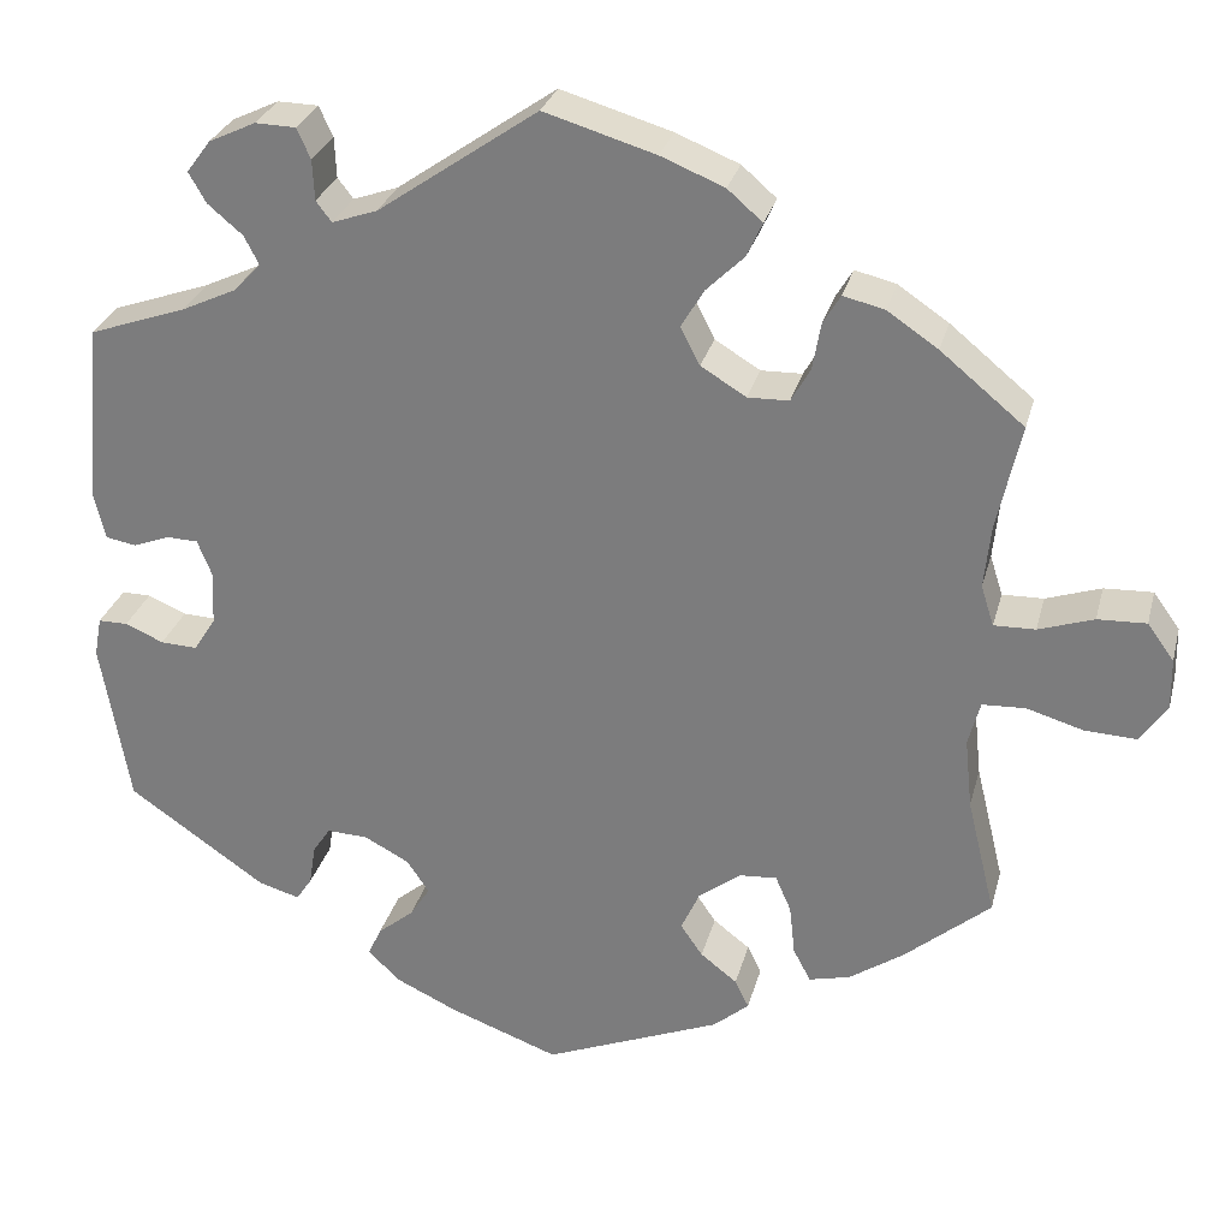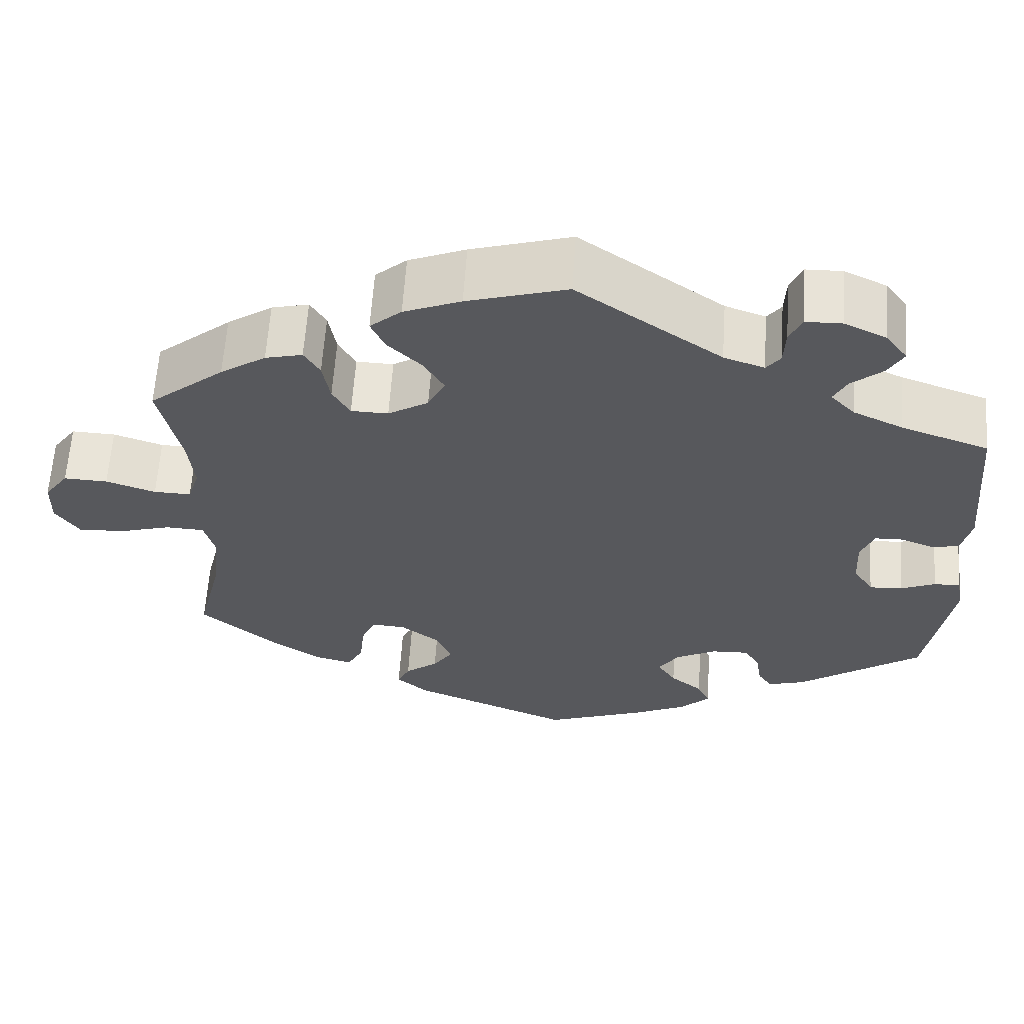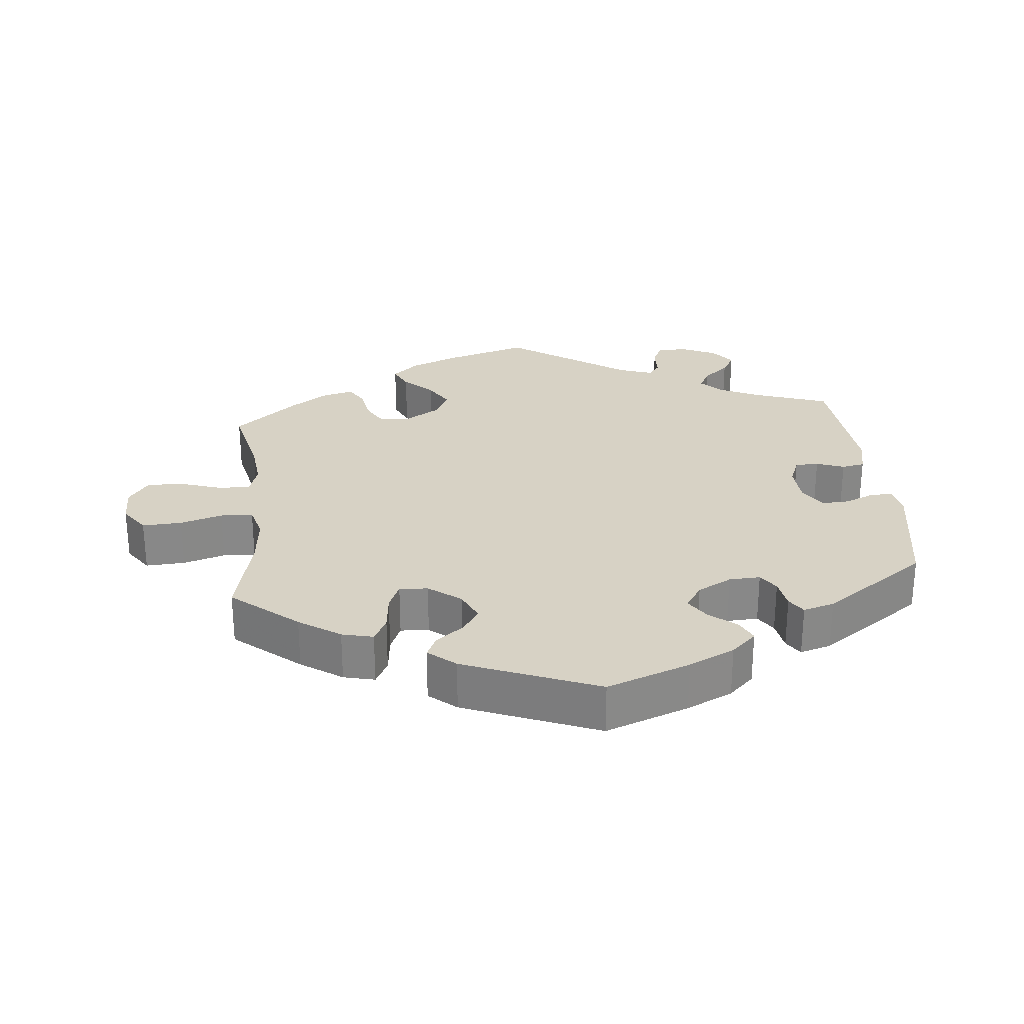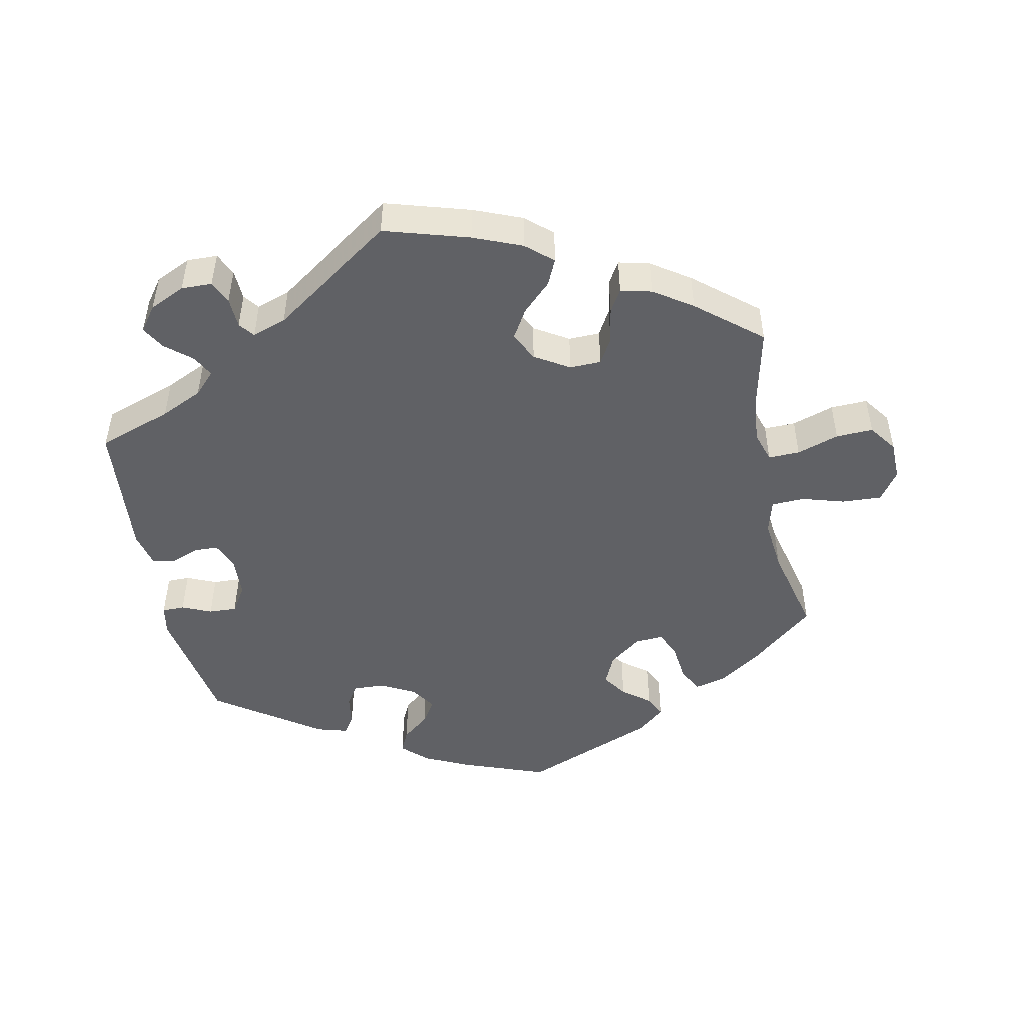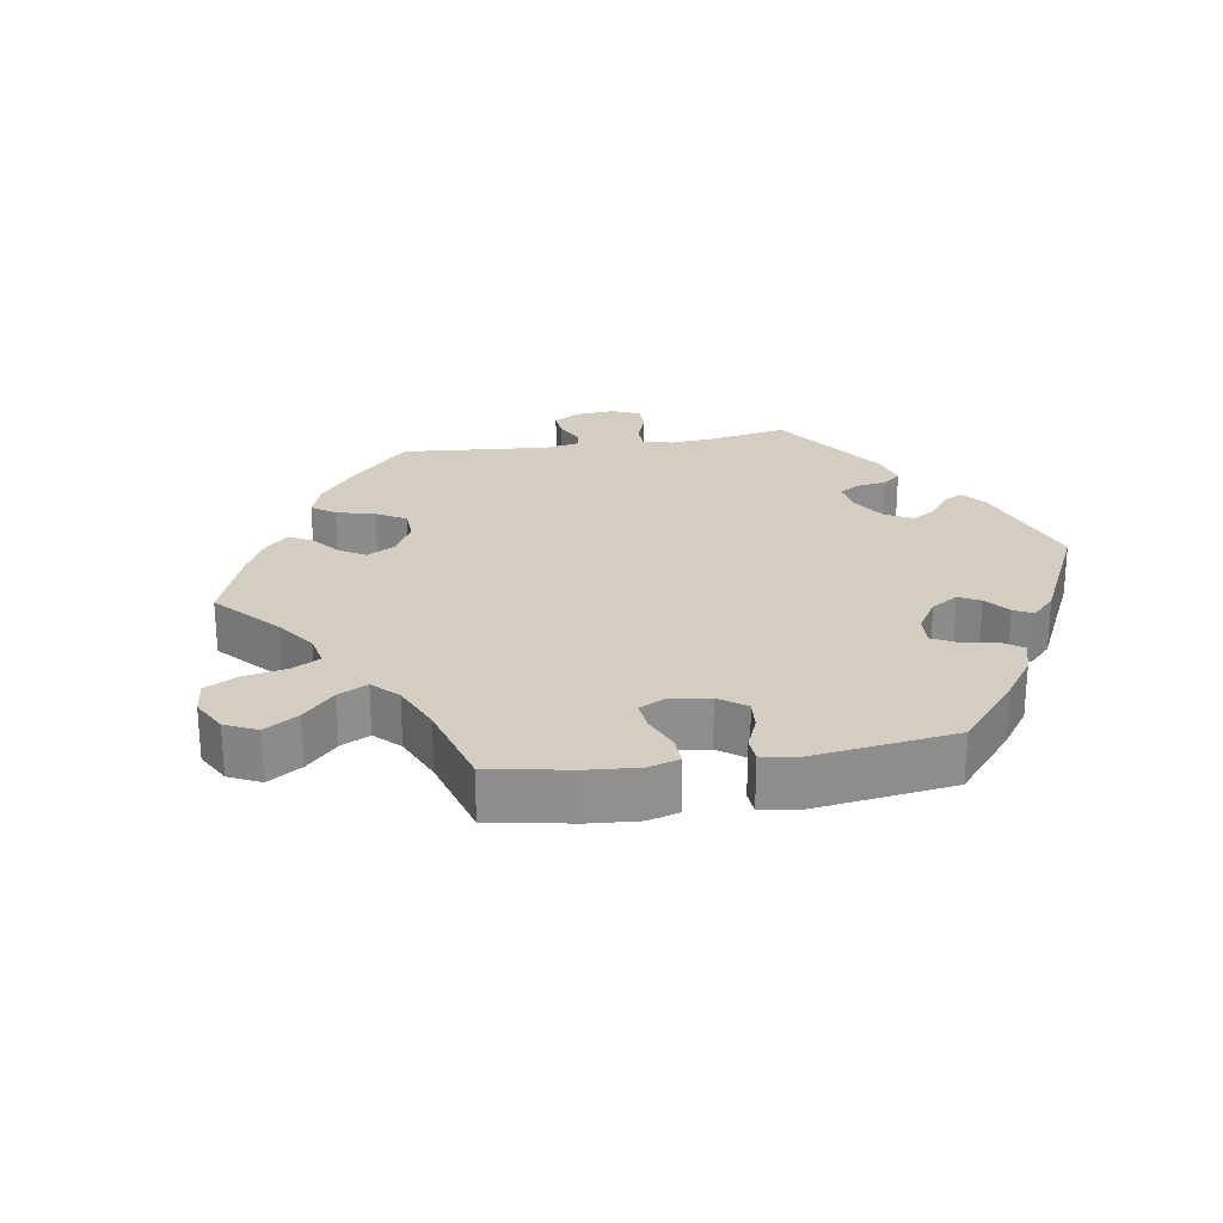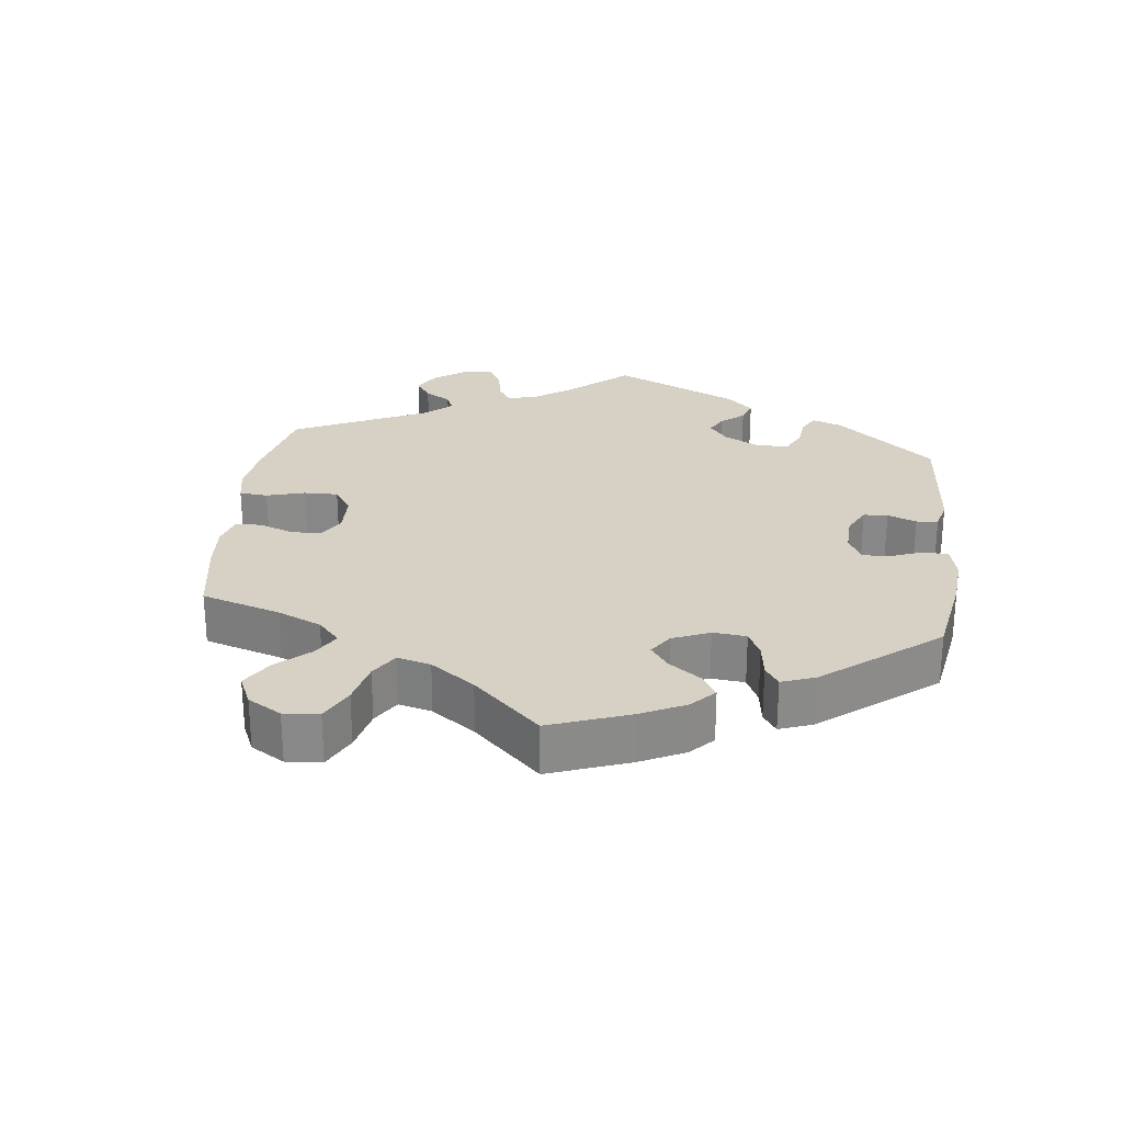
<metadata>
{"format":"obj","ext":"obj","renderer":"f3d","projection":"perspective","resolution":1024,"background":"white","views":[{"elev":28.5,"azim":14.0,"up":"+Z"},{"elev":61.2,"azim":-176.2,"up":"+Z"},{"elev":27.6,"azim":174.2,"up":"+Y"},{"elev":-48.5,"azim":11.5,"up":"+Y"},{"elev":25.1,"azim":141.0,"up":"+Y"},{"elev":26.7,"azim":126.6,"up":"+Y"}]}
</metadata>
<code>
v -0.119 0.07 -0.534
v -0.185 0.07 -0.503
v -0.221 0.07 -0.469
v -0.206 0.07 -0.437
v -0.167 0.07 -0.405
v -0.145 0.07 -0.371
v -0.169 0.07 -0.335
v -0.218 0.07 -0.309
v -0.263 0.07 -0.307
v -0.282 0.07 -0.336
v -0.289 0.07 -0.38
v -0.306 0.07 -0.406
v -0.351 0.07 -0.393
v -0.501 0.07 -0.289
v -0.532 0.07 -0.109
v -0.524 0.07 -0.066
v -0.492 0.07 -0.066
v -0.45 0.07 -0.084
v -0.41 0.07 -0.086
v -0.386 0.07 -0.048
v -0.383 0.07 0.01
v -0.399 0.07 0.05
v -0.433 0.07 0.051
v -0.473 0.07 0.036
v -0.506 0.07 0.042
v -0.518 0.07 0.092
v -0.501 0.07 0.289
v -0.395 0.07 0.326
v -0.335 0.07 0.354
v -0.305 0.07 0.385
v -0.321 0.07 0.416
v -0.359 0.07 0.448
v -0.378 0.07 0.481
v -0.352 0.07 0.516
v -0.301 0.07 0.54
v -0.257 0.07 0.539
v -0.242 0.07 0.506
v -0.24 0.07 0.462
v -0.223 0.07 0.44
v -0.174 0.07 0.457
v 0 0.07 0.578
v 0.121 0.07 0.542
v 0.19 0.07 0.514
v 0.228 0.07 0.481
v 0.211 0.07 0.444
v 0.17 0.07 0.404
v 0.145 0.07 0.362
v 0.166 0.07 0.321
v 0.215 0.07 0.291
v 0.26 0.07 0.292
v 0.281 0.07 0.329
v 0.29 0.07 0.38
v 0.309 0.07 0.412
v 0.354 0.07 0.401
v 0.409 0.07 0.364
v 0.5 0.07 0.289
v 0.474 0.07 0.173
v 0.467 0.07 0.105
v 0.481 0.07 0.061
v 0.526 0.07 0.062
v 0.586 0.07 0.082
v 0.639 0.07 0.084
v 0.668 0.07 0.044
v 0.669 0.07 -0.012
v 0.64 0.07 -0.054
v 0.583 0.07 -0.051
v 0.522 0.07 -0.033
v 0.475 0.07 -0.035
v 0.462 0.07 -0.083
v 0.47 0.07 -0.16
v 0.501 0.07 -0.288
v 0.407 0.07 -0.367
v 0.348 0.07 -0.407
v 0.303 0.07 -0.418
v 0.284 0.07 -0.382
v 0.278 0.07 -0.327
v 0.261 0.07 -0.288
v 0.22 0.07 -0.291
v 0.174 0.07 -0.326
v 0.154 0.07 -0.37
v 0.178 0.07 -0.405
v 0.218 0.07 -0.436
v 0.233 0.07 -0.467
v 0.194 0.07 -0.5
v 0.001 0.07 -0.578
v -0.119 0 -0.534
v -0.185 0 -0.503
v -0.221 0 -0.469
v -0.206 0 -0.437
v -0.167 0 -0.405
v -0.145 0 -0.371
v -0.169 0 -0.335
v -0.218 0 -0.309
v -0.263 0 -0.307
v -0.282 0 -0.336
v -0.289 0 -0.38
v -0.306 0 -0.406
v -0.351 0 -0.393
v -0.501 0 -0.289
v -0.532 0 -0.109
v -0.524 0 -0.066
v -0.492 0 -0.066
v -0.45 0 -0.084
v -0.41 0 -0.086
v -0.386 0 -0.048
v -0.383 0 0.01
v -0.399 0 0.05
v -0.433 0 0.051
v -0.473 0 0.036
v -0.506 0 0.042
v -0.518 0 0.092
v -0.501 0 0.289
v -0.395 0 0.326
v -0.335 0 0.354
v -0.305 0 0.385
v -0.321 0 0.416
v -0.359 0 0.448
v -0.378 0 0.481
v -0.352 0 0.516
v -0.301 0 0.54
v -0.257 0 0.539
v -0.242 0 0.506
v -0.24 0 0.462
v -0.223 0 0.44
v -0.174 0 0.457
v 0 0 0.578
v 0.121 0 0.542
v 0.19 0 0.514
v 0.228 0 0.481
v 0.211 0 0.444
v 0.17 0 0.404
v 0.145 0 0.362
v 0.166 0 0.321
v 0.215 0 0.291
v 0.26 0 0.292
v 0.281 0 0.329
v 0.29 0 0.38
v 0.309 0 0.412
v 0.354 0 0.401
v 0.409 0 0.364
v 0.5 0 0.289
v 0.474 0 0.173
v 0.467 0 0.105
v 0.481 0 0.061
v 0.526 0 0.062
v 0.586 0 0.082
v 0.639 0 0.084
v 0.668 0 0.044
v 0.669 0 -0.012
v 0.64 0 -0.054
v 0.583 0 -0.051
v 0.522 0 -0.033
v 0.475 0 -0.035
v 0.462 0 -0.083
v 0.47 0 -0.16
v 0.501 0 -0.288
v 0.407 0 -0.367
v 0.348 0 -0.407
v 0.303 0 -0.418
v 0.284 0 -0.382
v 0.278 0 -0.327
v 0.261 0 -0.288
v 0.22 0 -0.291
v 0.174 0 -0.326
v 0.154 0 -0.37
v 0.178 0 -0.405
v 0.218 0 -0.436
v 0.233 0 -0.467
v 0.194 0 -0.5
v 0.001 0 -0.578
f 81 82 83 84
f 80 81 84 85
f 79 80 85 1
f 73 74 75 76
f 73 76 77
f 70 71 72 73
f 69 70 73 77
f 68 69 77 78
f 64 65 66 67
f 64 67 68
f 63 64 68
f 60 61 62 63
f 59 60 63 68
f 58 59 68 78
f 54 55 56 57
f 51 52 53 54
f 50 51 54 57
f 49 50 57 58
f 43 44 45 46
f 43 46 47
f 40 41 42 43
f 39 40 43 47
f 35 36 37 38
f 35 38 39
f 34 35 39
f 31 32 33 34
f 30 31 34 39
f 29 30 39 47
f 25 26 27 28
f 23 24 25 28
f 22 23 28 29
f 21 22 29 47
f 15 16 17 18
f 15 18 19
f 14 15 19
f 13 14 19 20
f 10 11 12 13
f 9 10 13 20
f 2 3 4 5
f 2 5 6
f 1 2 6
f 79 1 6
f 78 79 6 7
f 48 49 58 78
f 48 78 7 8
f 20 21 47 48
f 8 9 20 48
f 169 168 167 166
f 170 169 166 165
f 86 170 165 164
f 161 160 159 158
f 162 161 158
f 158 157 156 155
f 162 158 155 154
f 163 162 154 153
f 152 151 150 149
f 153 152 149
f 153 149 148
f 148 147 146 145
f 153 148 145 144
f 163 153 144 143
f 142 141 140 139
f 139 138 137 136
f 142 139 136 135
f 143 142 135 134
f 131 130 129 128
f 132 131 128
f 128 127 126 125
f 132 128 125 124
f 123 122 121 120
f 124 123 120
f 124 120 119
f 119 118 117 116
f 124 119 116 115
f 132 124 115 114
f 113 112 111 110
f 113 110 109 108
f 114 113 108 107
f 132 114 107 106
f 103 102 101 100
f 104 103 100
f 104 100 99
f 105 104 99 98
f 98 97 96 95
f 105 98 95 94
f 90 89 88 87
f 91 90 87
f 91 87 86
f 91 86 164
f 92 91 164 163
f 163 143 134 133
f 93 92 163 133
f 133 132 106 105
f 133 105 94 93
f 1 86 87 2
f 2 87 88 3
f 3 88 89 4
f 4 89 90 5
f 5 90 91 6
f 6 91 92 7
f 7 92 93 8
f 8 93 94 9
f 9 94 95 10
f 10 95 96 11
f 11 96 97 12
f 12 97 98 13
f 13 98 99 14
f 14 99 100 15
f 15 100 101 16
f 16 101 102 17
f 17 102 103 18
f 18 103 104 19
f 19 104 105 20
f 20 105 106 21
f 21 106 107 22
f 22 107 108 23
f 23 108 109 24
f 24 109 110 25
f 25 110 111 26
f 26 111 112 27
f 27 112 113 28
f 28 113 114 29
f 29 114 115 30
f 30 115 116 31
f 31 116 117 32
f 32 117 118 33
f 33 118 119 34
f 34 119 120 35
f 35 120 121 36
f 36 121 122 37
f 37 122 123 38
f 38 123 124 39
f 39 124 125 40
f 40 125 126 41
f 41 126 127 42
f 42 127 128 43
f 43 128 129 44
f 44 129 130 45
f 45 130 131 46
f 46 131 132 47
f 47 132 133 48
f 48 133 134 49
f 49 134 135 50
f 50 135 136 51
f 51 136 137 52
f 52 137 138 53
f 53 138 139 54
f 54 139 140 55
f 55 140 141 56
f 56 141 142 57
f 57 142 143 58
f 58 143 144 59
f 59 144 145 60
f 60 145 146 61
f 61 146 147 62
f 62 147 148 63
f 63 148 149 64
f 64 149 150 65
f 65 150 151 66
f 66 151 152 67
f 67 152 153 68
f 68 153 154 69
f 69 154 155 70
f 70 155 156 71
f 71 156 157 72
f 72 157 158 73
f 73 158 159 74
f 74 159 160 75
f 75 160 161 76
f 76 161 162 77
f 77 162 163 78
f 78 163 164 79
f 79 164 165 80
f 80 165 166 81
f 81 166 167 82
f 82 167 168 83
f 83 168 169 84
f 84 169 170 85
f 85 170 86 1

</code>
